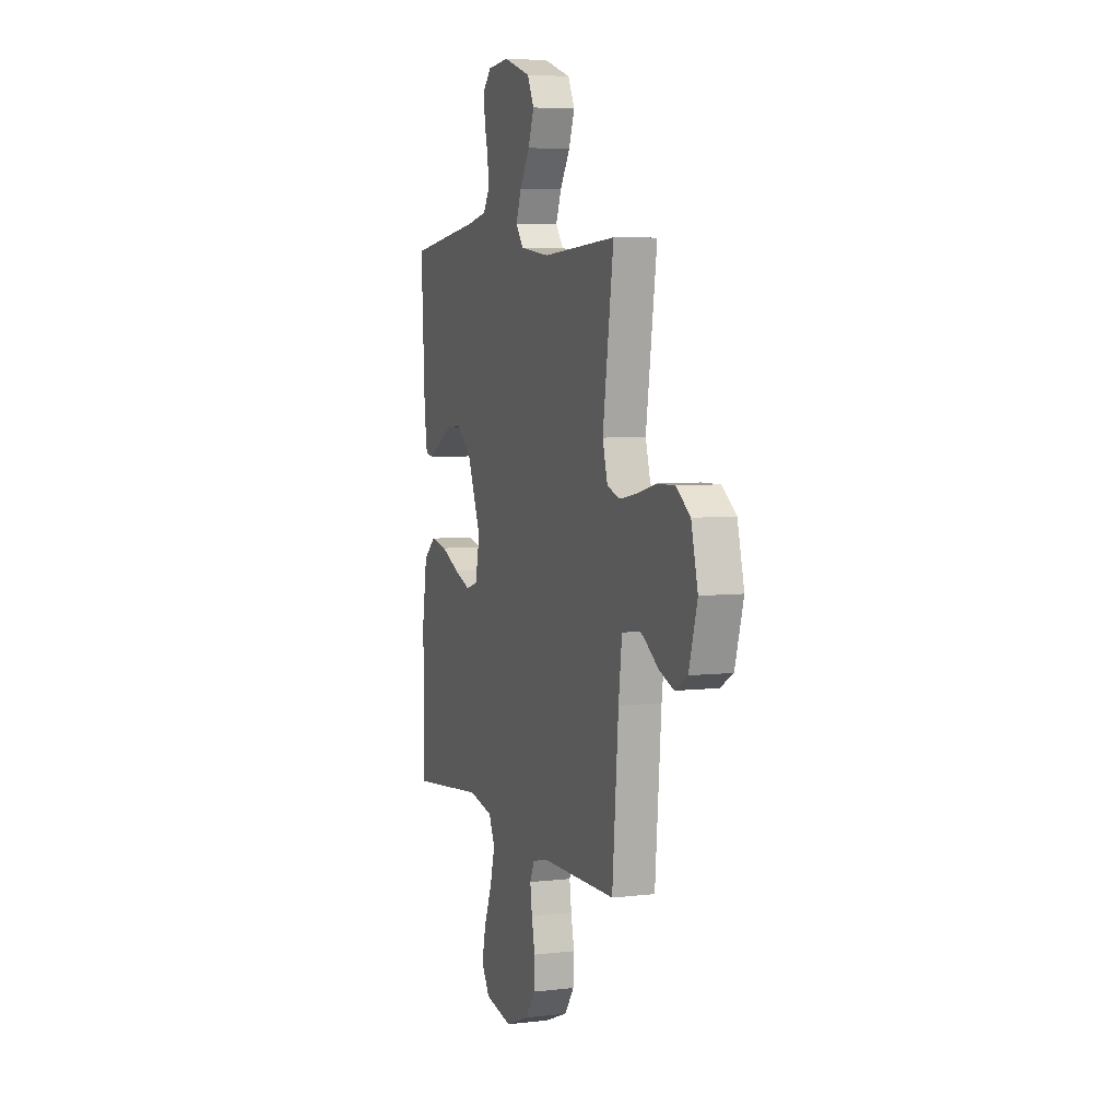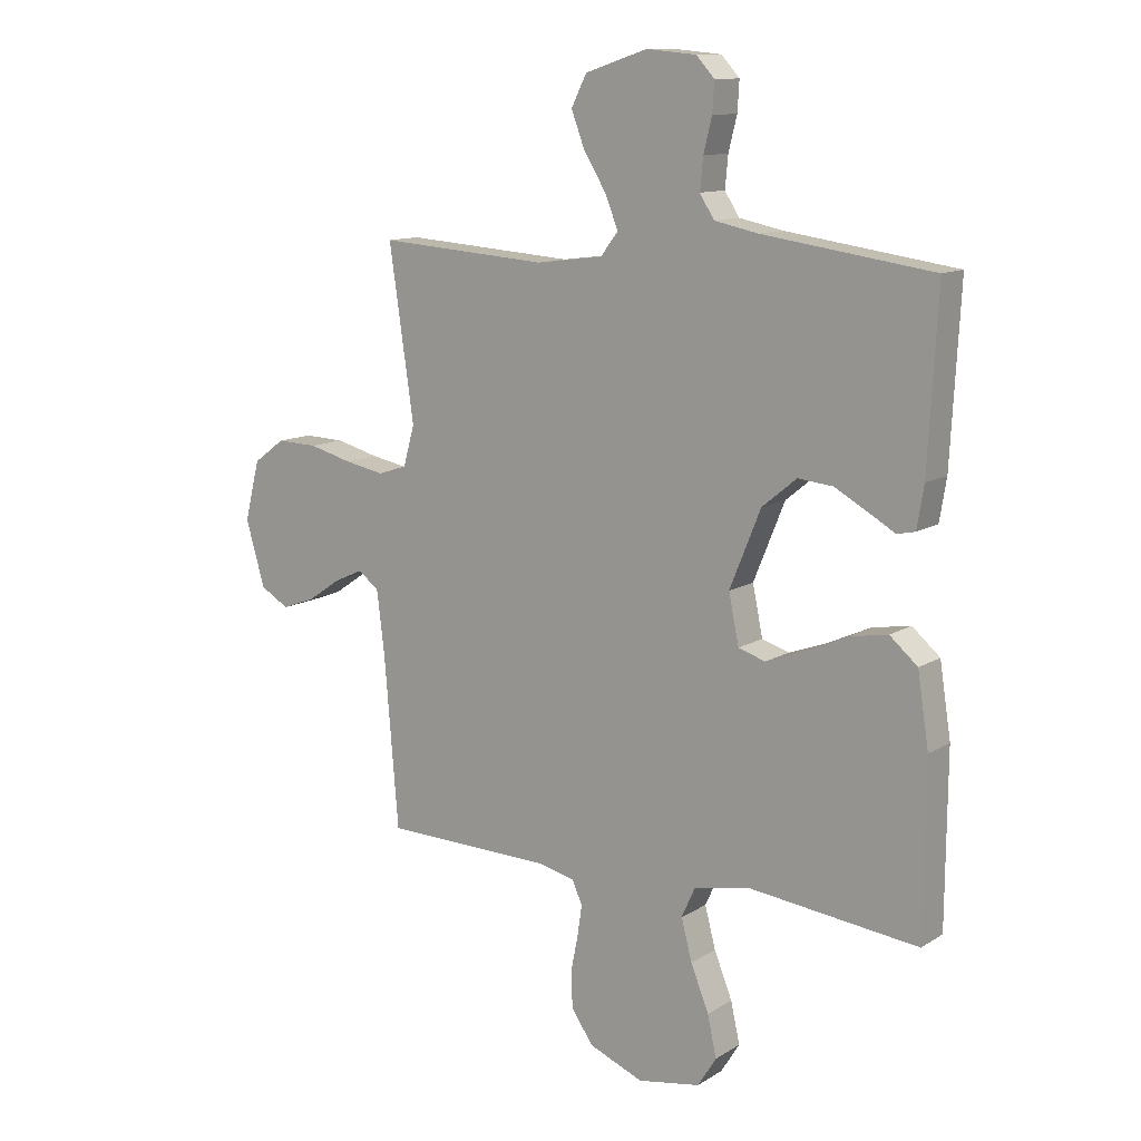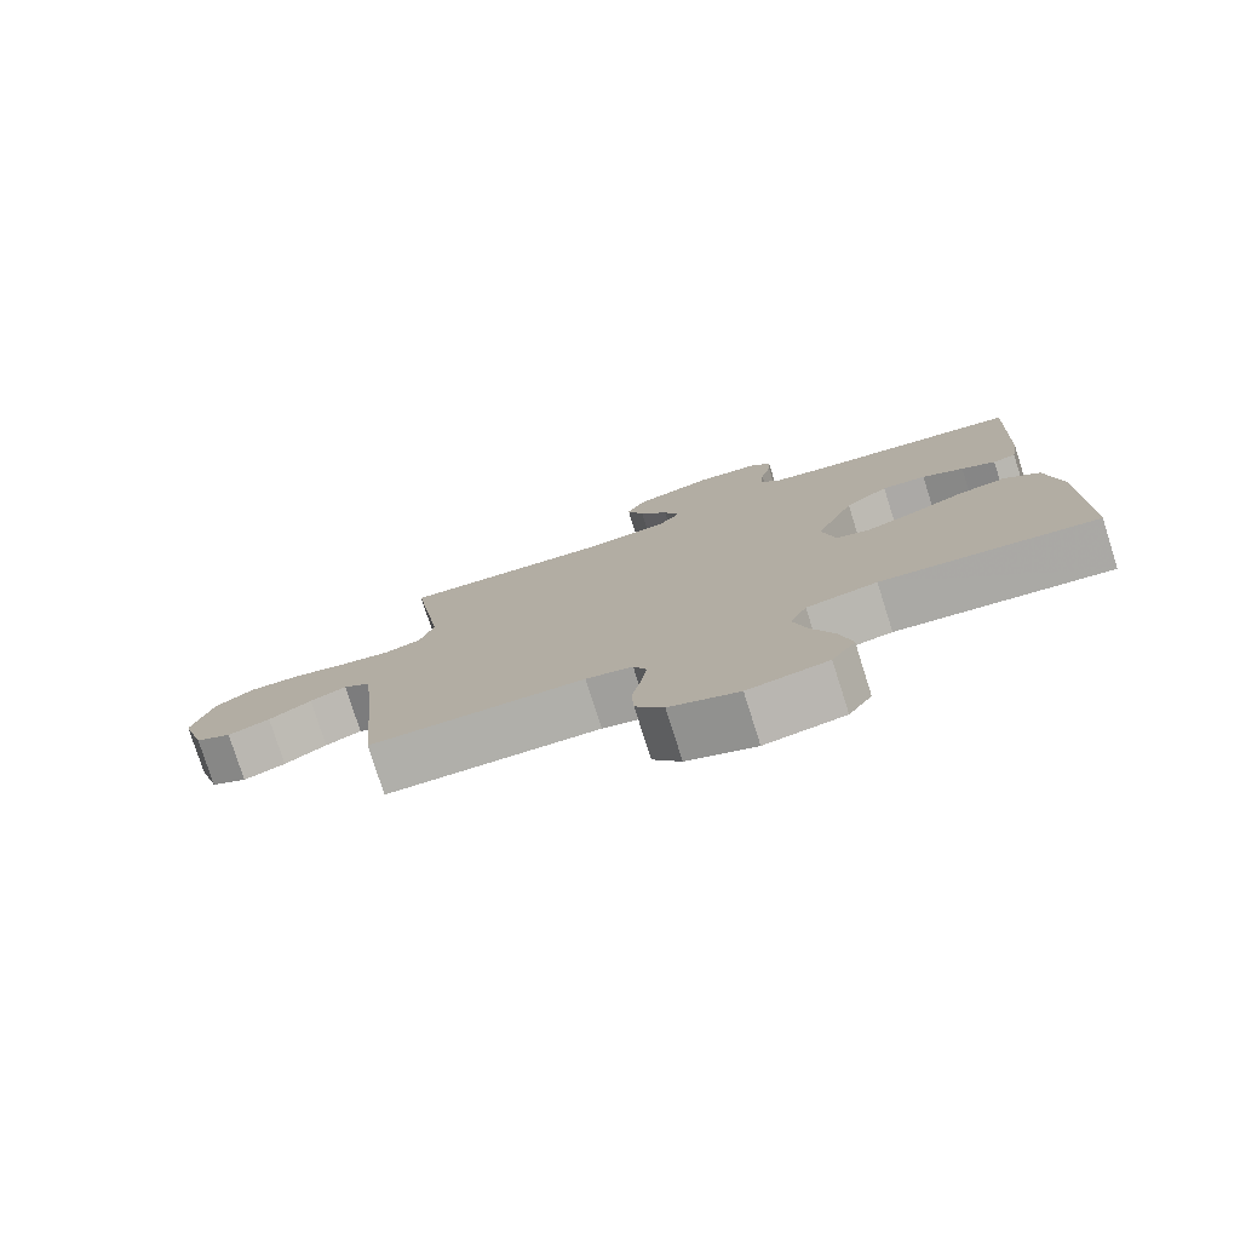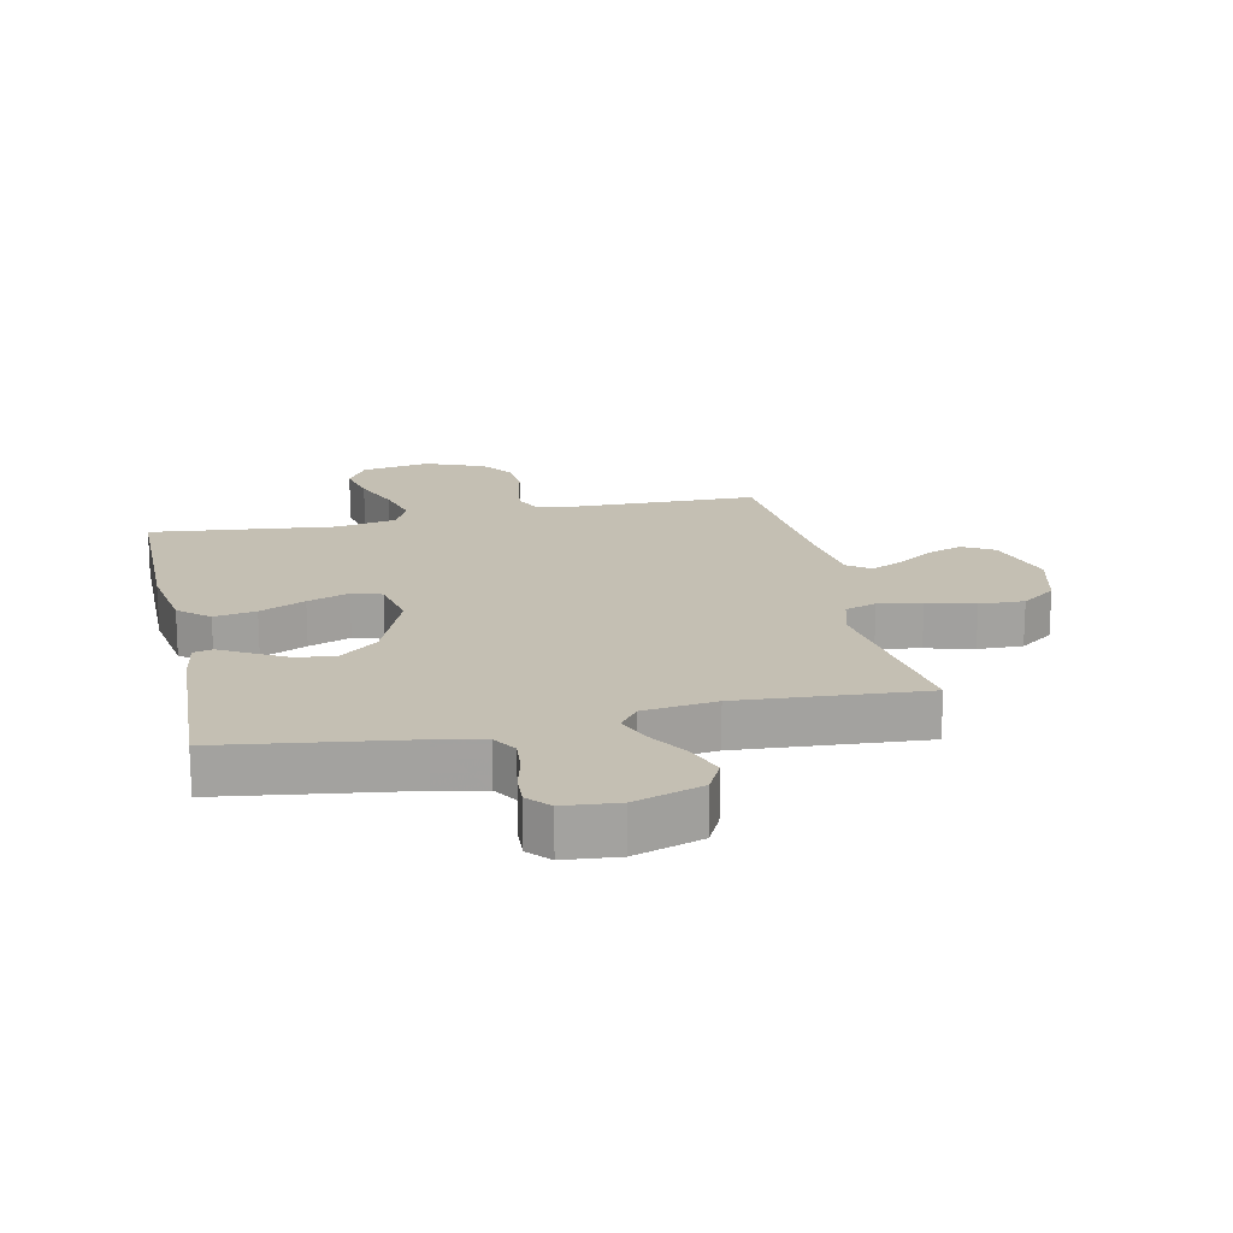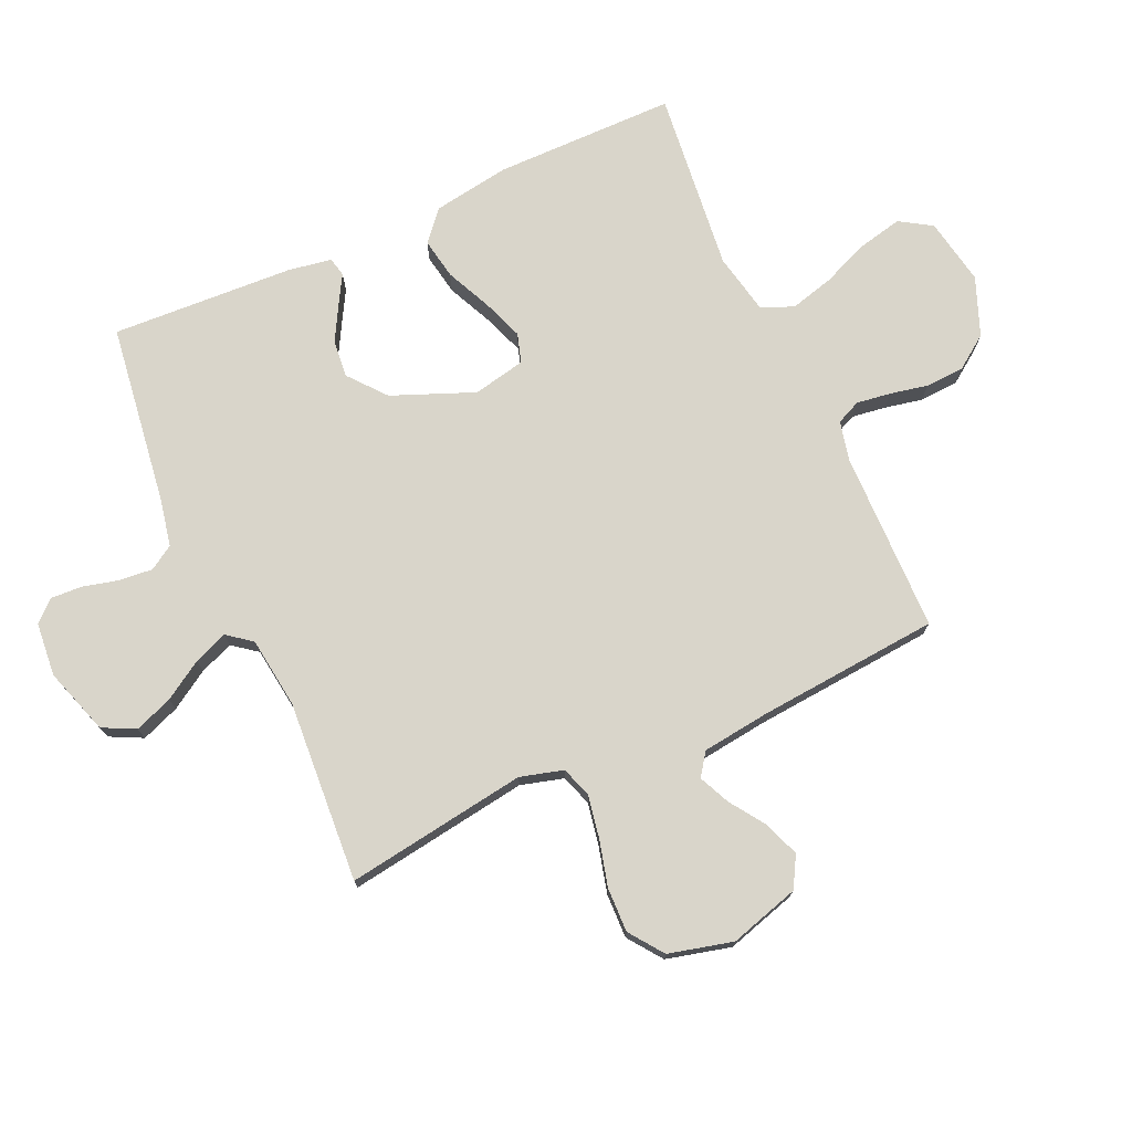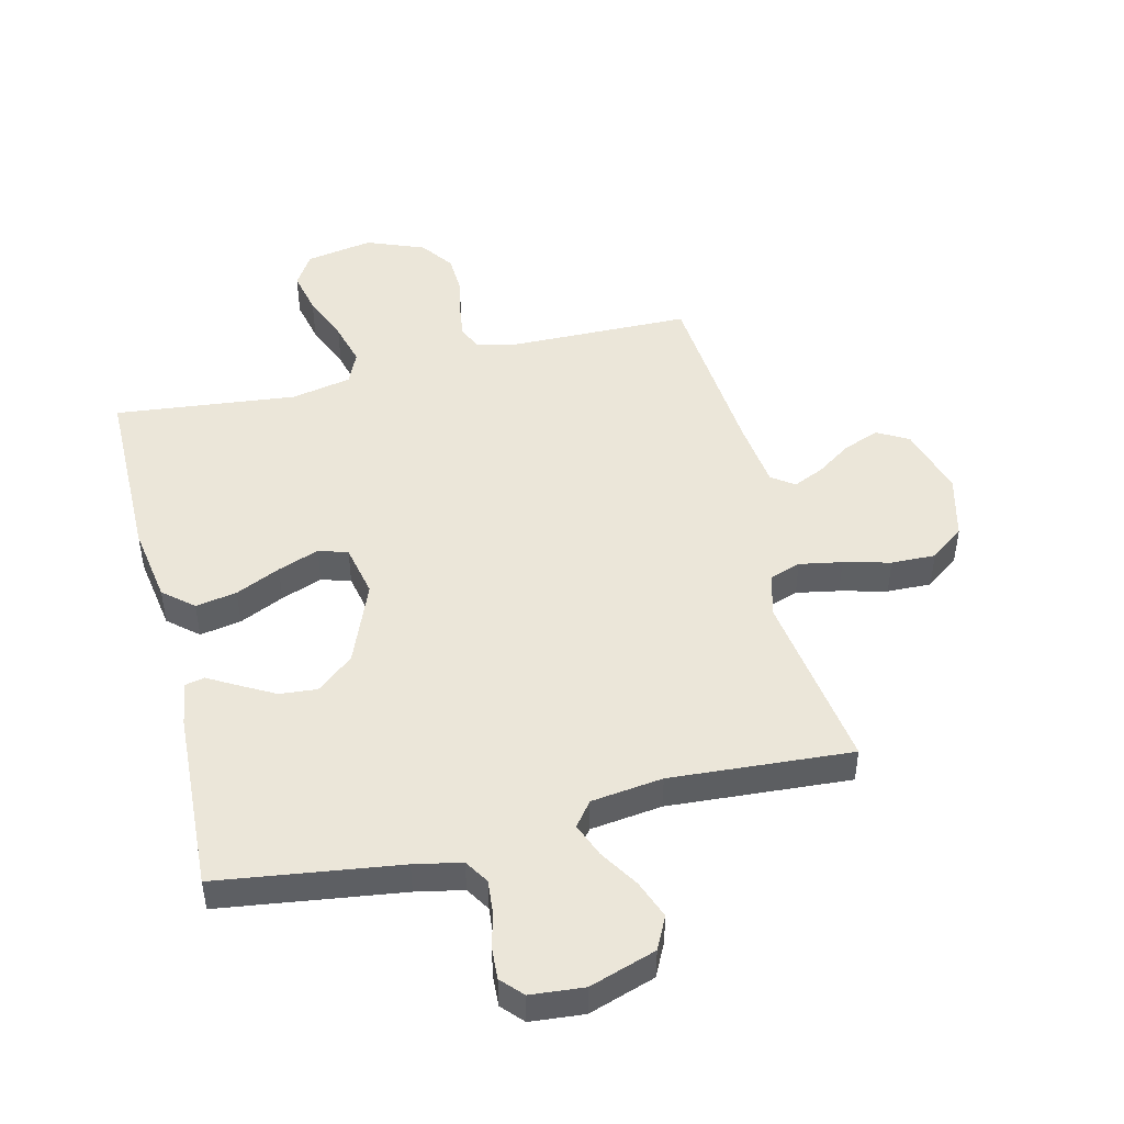
<metadata>
{"format":"obj","ext":"obj","renderer":"f3d","projection":"perspective","resolution":1024,"background":"white","views":[{"elev":5.8,"azim":70.3,"up":"+Z"},{"elev":12.0,"azim":-144.6,"up":"+Z"},{"elev":-78.4,"azim":-162.4,"up":"+Z"},{"elev":17.8,"azim":-12.2,"up":"+Y"},{"elev":74.4,"azim":65.6,"up":"+Y"},{"elev":47.7,"azim":-13.8,"up":"+Y"}]}
</metadata>
<code>
v 0.5 0.07 0.5
v 0.456 0.07 0.2
v 0.476 0.07 0.129
v 0.527 0.07 0.112
v 0.597 0.07 0.125
v 0.674 0.07 0.145
v 0.747 0.07 0.147
v 0.803 0.07 0.106
v 0.83 0.07 0
v 0.796 0.07 -0.116
v 0.745 0.07 -0.145
v 0.686 0.07 -0.123
v 0.627 0.07 -0.083
v 0.576 0.07 -0.06
v 0.539 0.07 -0.087
v 0.525 0.07 -0.2
v 0.5 0.07 -0.5
v 0.2 0.07 -0.505
v 0.135 0.07 -0.52
v 0.117 0.07 -0.56
v 0.125 0.07 -0.616
v 0.138 0.07 -0.679
v 0.135 0.07 -0.743
v 0.096 0.07 -0.798
v 0 0.07 -0.836
v -0.111 0.07 -0.816
v -0.144 0.07 -0.763
v -0.128 0.07 -0.691
v -0.096 0.07 -0.612
v -0.077 0.07 -0.54
v -0.101 0.07 -0.487
v -0.2 0.07 -0.467
v -0.5 0.07 -0.5
v -0.502 0.07 -0.2
v -0.482 0.07 -0.073
v -0.433 0.07 -0.031
v -0.365 0.07 -0.043
v -0.291 0.07 -0.077
v -0.223 0.07 -0.102
v -0.175 0.07 -0.087
v -0.157 0.07 0
v -0.212 0.07 0.135
v -0.273 0.07 0.185
v -0.335 0.07 0.179
v -0.393 0.07 0.147
v -0.44 0.07 0.12
v -0.472 0.07 0.127
v -0.484 0.07 0.2
v -0.5 0.07 0.5
v -0.2 0.07 0.542
v -0.122 0.07 0.558
v -0.097 0.07 0.598
v -0.102 0.07 0.653
v -0.117 0.07 0.712
v -0.12 0.07 0.764
v -0.088 0.07 0.799
v 0 0.07 0.807
v 0.11 0.07 0.771
v 0.137 0.07 0.717
v 0.113 0.07 0.654
v 0.073 0.07 0.59
v 0.051 0.07 0.534
v 0.082 0.07 0.494
v 0.2 0.07 0.479
v 0.5 0 0.5
v 0.456 0 0.2
v 0.476 0 0.129
v 0.527 0 0.112
v 0.597 0 0.125
v 0.674 0 0.145
v 0.747 0 0.147
v 0.803 0 0.106
v 0.83 0 0
v 0.796 0 -0.116
v 0.745 0 -0.145
v 0.686 0 -0.123
v 0.627 0 -0.083
v 0.576 0 -0.06
v 0.539 0 -0.087
v 0.525 0 -0.2
v 0.5 0 -0.5
v 0.2 0 -0.505
v 0.135 0 -0.52
v 0.117 0 -0.56
v 0.125 0 -0.616
v 0.138 0 -0.679
v 0.135 0 -0.743
v 0.096 0 -0.798
v 0 0 -0.836
v -0.111 0 -0.816
v -0.144 0 -0.763
v -0.128 0 -0.691
v -0.096 0 -0.612
v -0.077 0 -0.54
v -0.101 0 -0.487
v -0.2 0 -0.467
v -0.5 0 -0.5
v -0.502 0 -0.2
v -0.482 0 -0.073
v -0.433 0 -0.031
v -0.365 0 -0.043
v -0.291 0 -0.077
v -0.223 0 -0.102
v -0.175 0 -0.087
v -0.157 0 0
v -0.212 0 0.135
v -0.273 0 0.185
v -0.335 0 0.179
v -0.393 0 0.147
v -0.44 0 0.12
v -0.472 0 0.127
v -0.484 0 0.2
v -0.5 0 0.5
v -0.2 0 0.542
v -0.122 0 0.558
v -0.097 0 0.598
v -0.102 0 0.653
v -0.117 0 0.712
v -0.12 0 0.764
v -0.088 0 0.799
v 0 0 0.807
v 0.11 0 0.771
v 0.137 0 0.717
v 0.113 0 0.654
v 0.073 0 0.59
v 0.051 0 0.534
v 0.082 0 0.494
v 0.2 0 0.479
f 59 60 61
f 58 59 61
f 57 58 61
f 56 57 61
f 55 56 61
f 54 55 61
f 53 54 61
f 52 53 61 62
f 51 52 62 63
f 48 49 50
f 47 48 50
f 46 47 50
f 45 46 50
f 50 51 63
f 45 50 63
f 44 45 63
f 36 37 38
f 35 36 38
f 34 35 38
f 33 34 38
f 32 33 38
f 31 32 38 39
f 30 31 39 40
f 27 28 29
f 26 27 29
f 25 26 29
f 24 25 29
f 23 24 29
f 22 23 29
f 21 22 29
f 20 21 29 30
f 30 40 41
f 20 30 41
f 19 20 41
f 16 17 18
f 19 41 42
f 18 19 42
f 16 18 42
f 15 16 42
f 11 12 13
f 10 11 13
f 9 10 13
f 8 9 13
f 7 8 13
f 6 7 13
f 5 6 13
f 4 5 13 14
f 64 1 2
f 64 2 3
f 43 44 63 64
f 43 64 3
f 15 42 43
f 14 15 43
f 4 14 43
f 3 4 43
f 125 124 123
f 125 123 122
f 125 122 121
f 125 121 120
f 125 120 119
f 125 119 118
f 125 118 117
f 126 125 117 116
f 127 126 116 115
f 114 113 112
f 114 112 111
f 114 111 110
f 114 110 109
f 127 115 114
f 127 114 109
f 127 109 108
f 102 101 100
f 102 100 99
f 102 99 98
f 102 98 97
f 102 97 96
f 103 102 96 95
f 104 103 95 94
f 93 92 91
f 93 91 90
f 93 90 89
f 93 89 88
f 93 88 87
f 93 87 86
f 93 86 85
f 94 93 85 84
f 105 104 94
f 105 94 84
f 105 84 83
f 82 81 80
f 106 105 83
f 106 83 82
f 106 82 80
f 106 80 79
f 77 76 75
f 77 75 74
f 77 74 73
f 77 73 72
f 77 72 71
f 77 71 70
f 77 70 69
f 78 77 69 68
f 66 65 128
f 67 66 128
f 128 127 108 107
f 67 128 107
f 107 106 79
f 107 79 78
f 107 78 68
f 107 68 67
f 1 65 66 2
f 2 66 67 3
f 3 67 68 4
f 4 68 69 5
f 5 69 70 6
f 6 70 71 7
f 7 71 72 8
f 8 72 73 9
f 9 73 74 10
f 10 74 75 11
f 11 75 76 12
f 12 76 77 13
f 13 77 78 14
f 14 78 79 15
f 15 79 80 16
f 16 80 81 17
f 17 81 82 18
f 18 82 83 19
f 19 83 84 20
f 20 84 85 21
f 21 85 86 22
f 22 86 87 23
f 23 87 88 24
f 24 88 89 25
f 25 89 90 26
f 26 90 91 27
f 27 91 92 28
f 28 92 93 29
f 29 93 94 30
f 30 94 95 31
f 31 95 96 32
f 32 96 97 33
f 33 97 98 34
f 34 98 99 35
f 35 99 100 36
f 36 100 101 37
f 37 101 102 38
f 38 102 103 39
f 39 103 104 40
f 40 104 105 41
f 41 105 106 42
f 42 106 107 43
f 43 107 108 44
f 44 108 109 45
f 45 109 110 46
f 46 110 111 47
f 47 111 112 48
f 48 112 113 49
f 49 113 114 50
f 50 114 115 51
f 51 115 116 52
f 52 116 117 53
f 53 117 118 54
f 54 118 119 55
f 55 119 120 56
f 56 120 121 57
f 57 121 122 58
f 58 122 123 59
f 59 123 124 60
f 60 124 125 61
f 61 125 126 62
f 62 126 127 63
f 63 127 128 64
f 64 128 65 1

</code>
